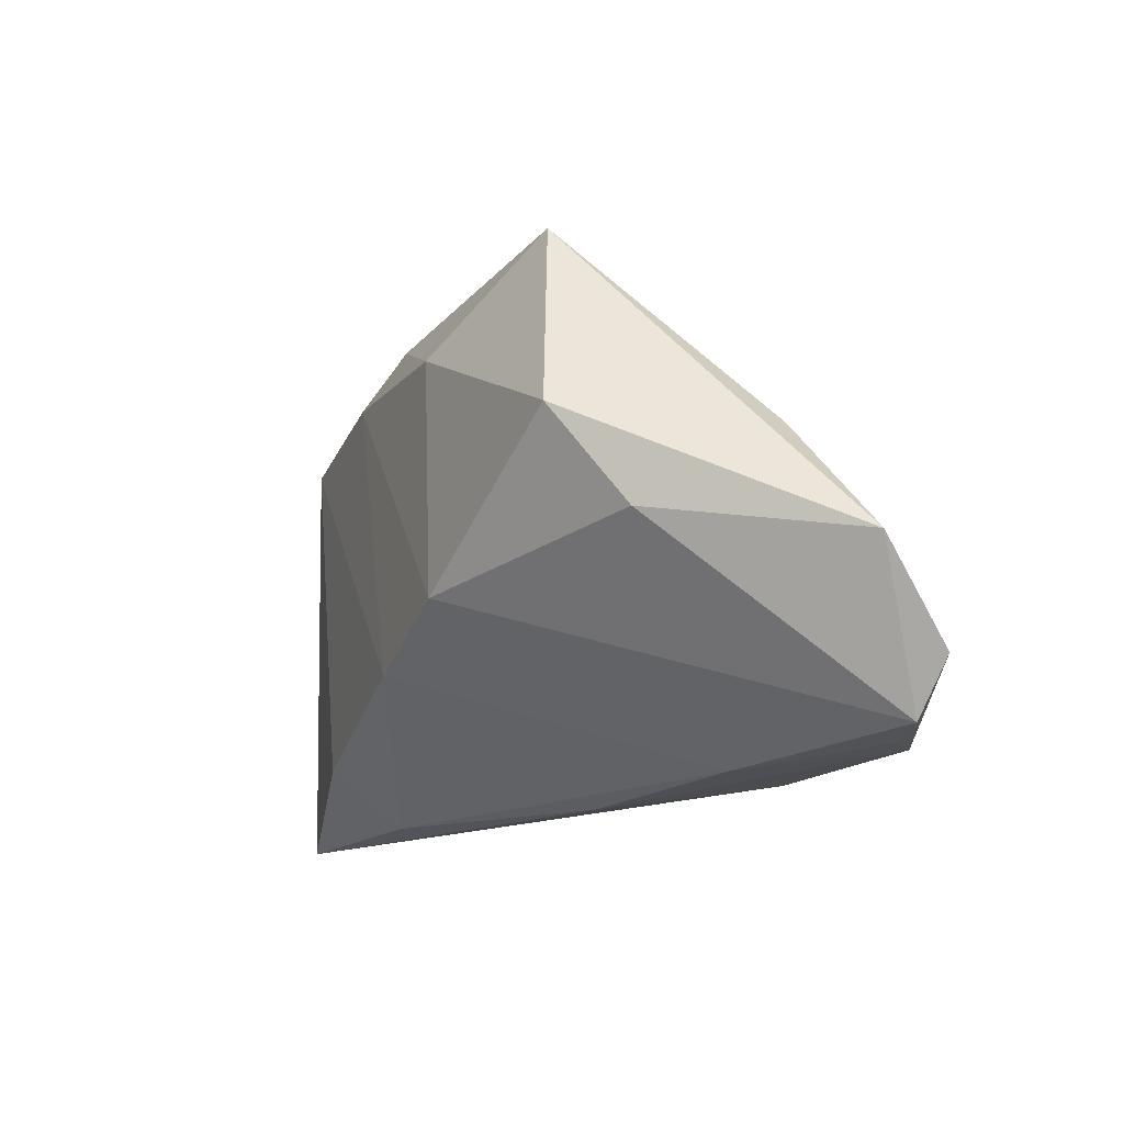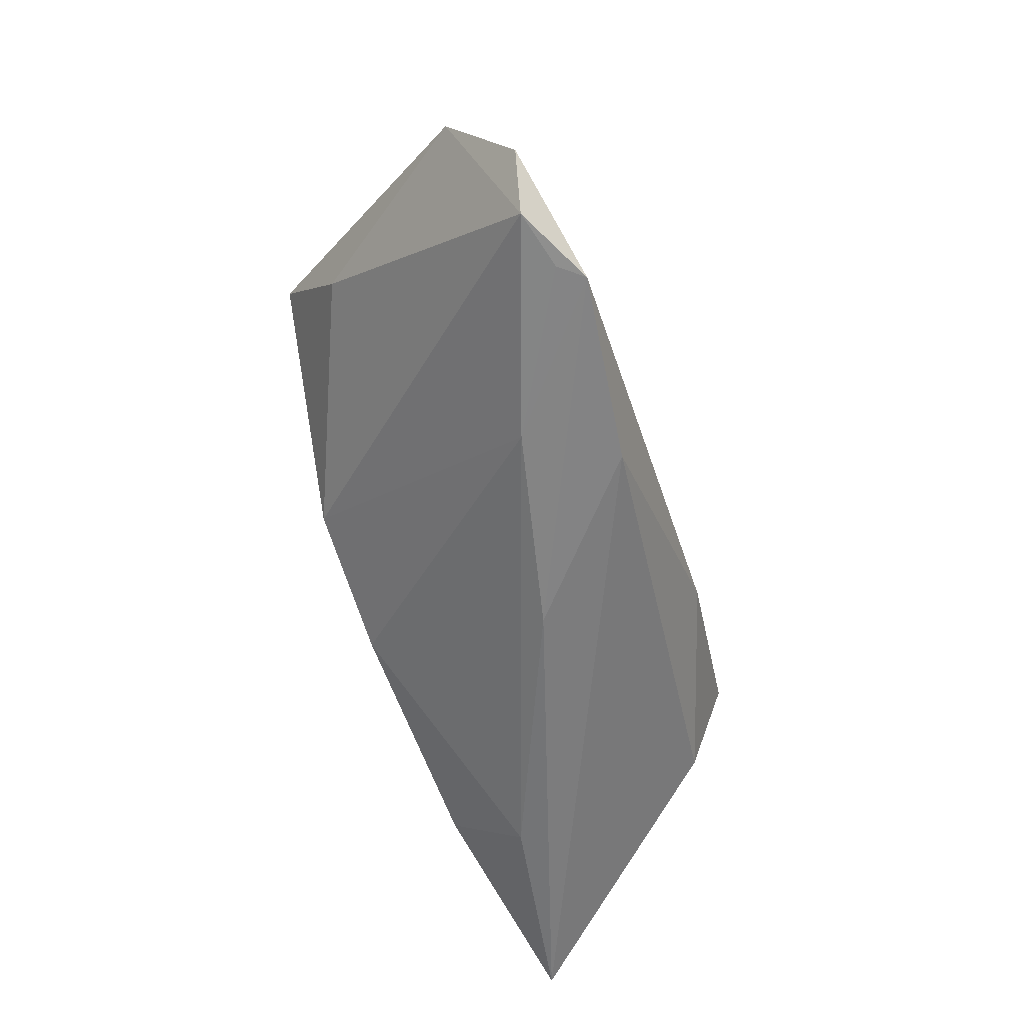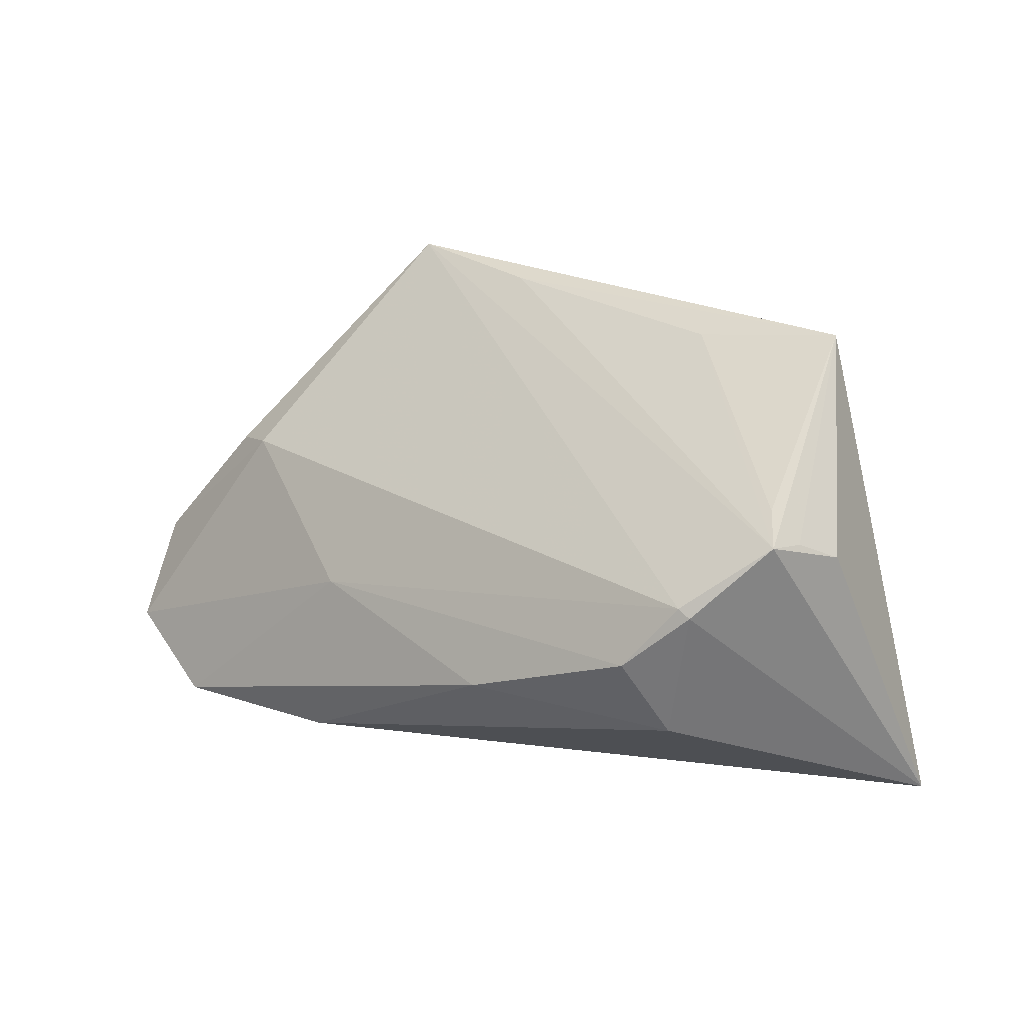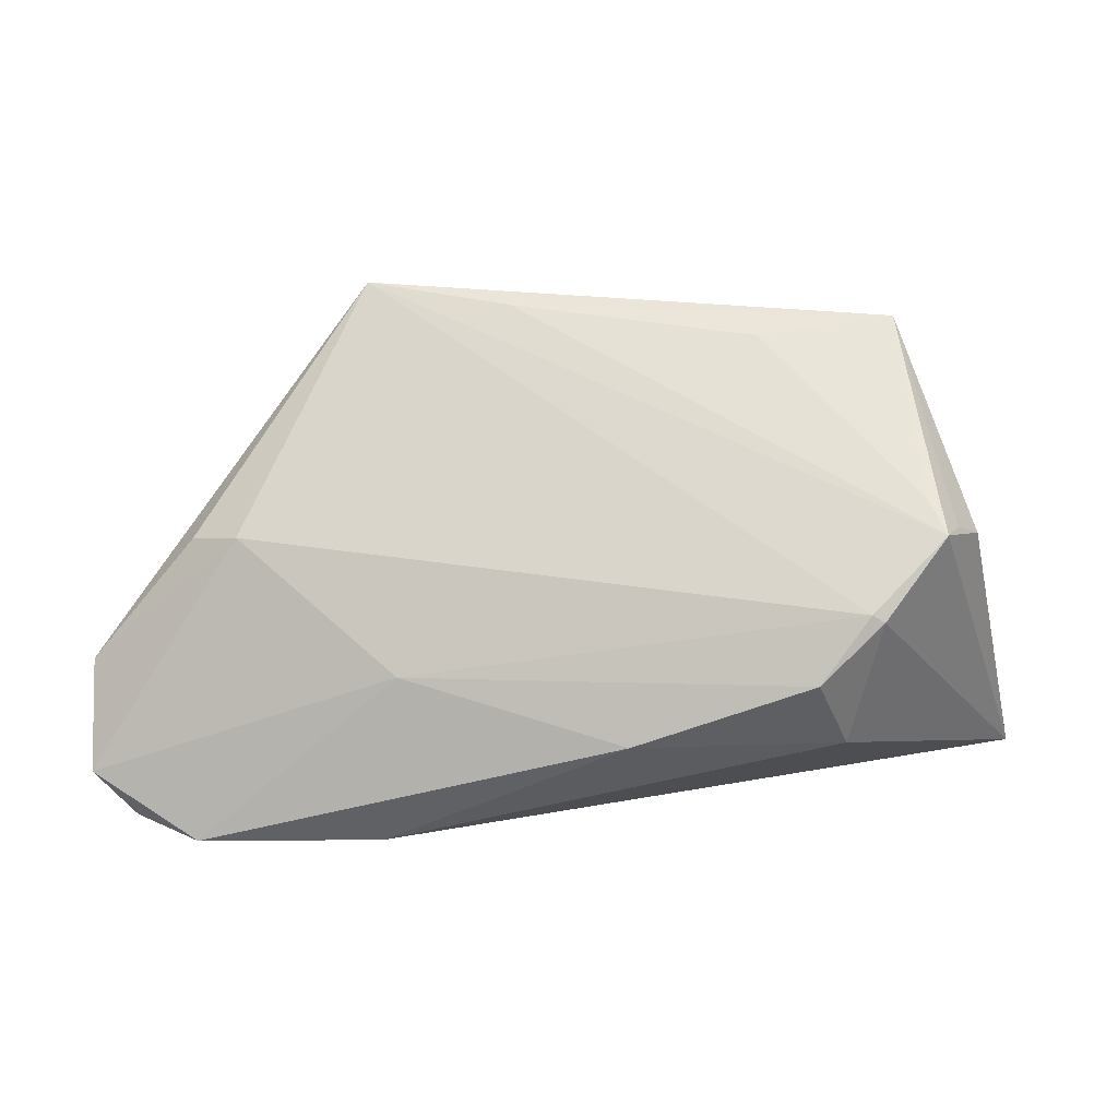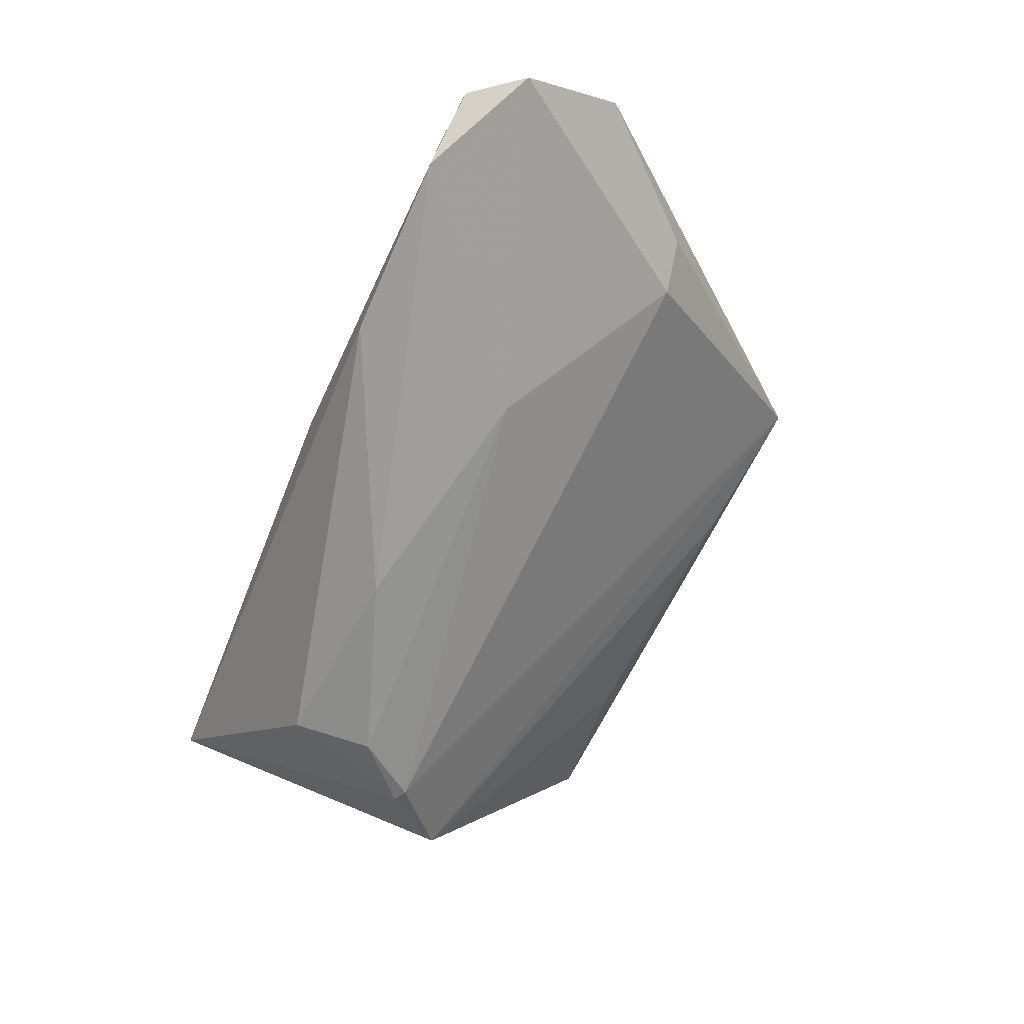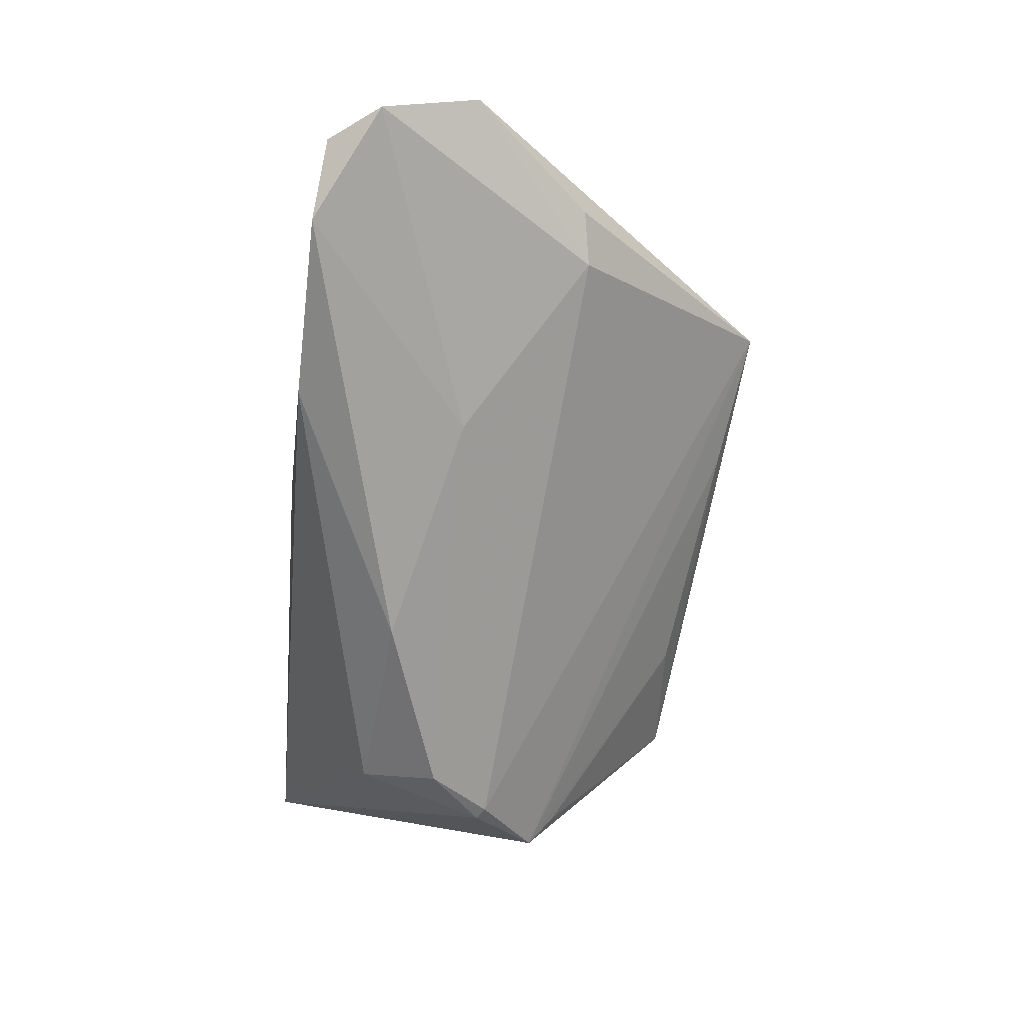
<metadata>
{"format":"obj","ext":"obj","renderer":"f3d","projection":"perspective","resolution":1024,"background":"white","views":[{"elev":-18.4,"azim":66.2,"up":"+Y"},{"elev":-61.3,"azim":107.4,"up":"+Y"},{"elev":20.8,"azim":-141.0,"up":"+Y"},{"elev":22.5,"azim":-172.4,"up":"+Y"},{"elev":-73.4,"azim":64.7,"up":"+Z"},{"elev":-70.0,"azim":81.6,"up":"+Z"}]}
</metadata>
<code>
v 0.01544 -0.007196 0.02021
v 0.06066 -0.02087 -0.0206
v 0.003748 -0.02764 -0.006483
v 0.04146 0.008308 0.01695
v -0.02058 0.03156 0.00798
v -0.03799 0.004943 -0.01892
v 0.02988 0.03567 0.01148
v -0.008404 -0.01075 -0.02457
v -0.03427 -0.01196 -0.01721
v -0.002396 -0.01194 0.0194
v -0.03573 0.02553 0.01807
v 0.04607 -0.02764 -0.02457
v -0.03037 -0.01791 0.01659
v -0.01395 0.02737 0.01936
v -0.03069 -0.002116 -0.02256
v -0.04498 0.01367 -0.01189
v 0.01098 0.03392 0.009488
v 0.06215 -0.008884 -0.0124
v -0.05593 -0.02418 0.01044
v -0.04626 0.0133 -0.008006
v 0.02066 -0.005065 -0.02065
v 0.04549 -0.003949 0.008406
v 0.01104 0.02467 0.0196
v -0.04227 0.01686 -0.008258
v -0.03641 0.005915 -0.01906
v 0.02267 -0.02711 -0.02209
v 0.04262 0.008541 -0.01152
v -0.04896 0.01087 -0.003383
v -0.0375 0.03328 0.01331
v 0.05543 -0.02722 -0.0196
v -0.003257 0.03195 0.01714
v -0.0298 -0.02495 0.006886
v 0.04905 0.00709 -0.008852
v 0.04839 -0.02759 -0.02157
v 0.02894 -0.02764 -0.01146
f 27 25 7
f 18 7 4
f 33 7 18
f 18 27 33
f 33 27 7
f 25 27 21
f 19 29 28
f 7 25 16
f 19 28 16
f 11 29 19
f 8 21 12
f 18 30 2
f 2 30 12
f 2 27 18
f 12 21 2
f 2 21 27
f 22 4 1
f 1 30 22
f 18 4 22
f 22 30 18
f 35 30 1
f 20 28 29
f 29 16 20
f 20 16 28
f 13 11 19
f 1 4 23
f 23 4 7
f 6 16 25
f 6 9 19
f 19 16 6
f 26 8 12
f 9 8 26
f 19 9 26
f 25 21 15
f 21 8 15
f 15 6 25
f 15 8 9
f 9 6 15
f 12 30 34
f 34 35 12
f 30 35 34
f 17 29 7
f 17 5 29
f 7 16 17
f 16 5 17
f 24 16 29
f 29 5 24
f 24 5 16
f 11 13 10
f 10 35 1
f 1 23 14
f 14 10 1
f 11 10 14
f 29 11 14
f 12 35 3
f 3 26 12
f 19 26 3
f 35 10 32
f 32 10 13
f 32 3 35
f 32 13 19
f 19 3 32
f 7 29 31
f 29 14 31
f 31 23 7
f 31 14 23

</code>
